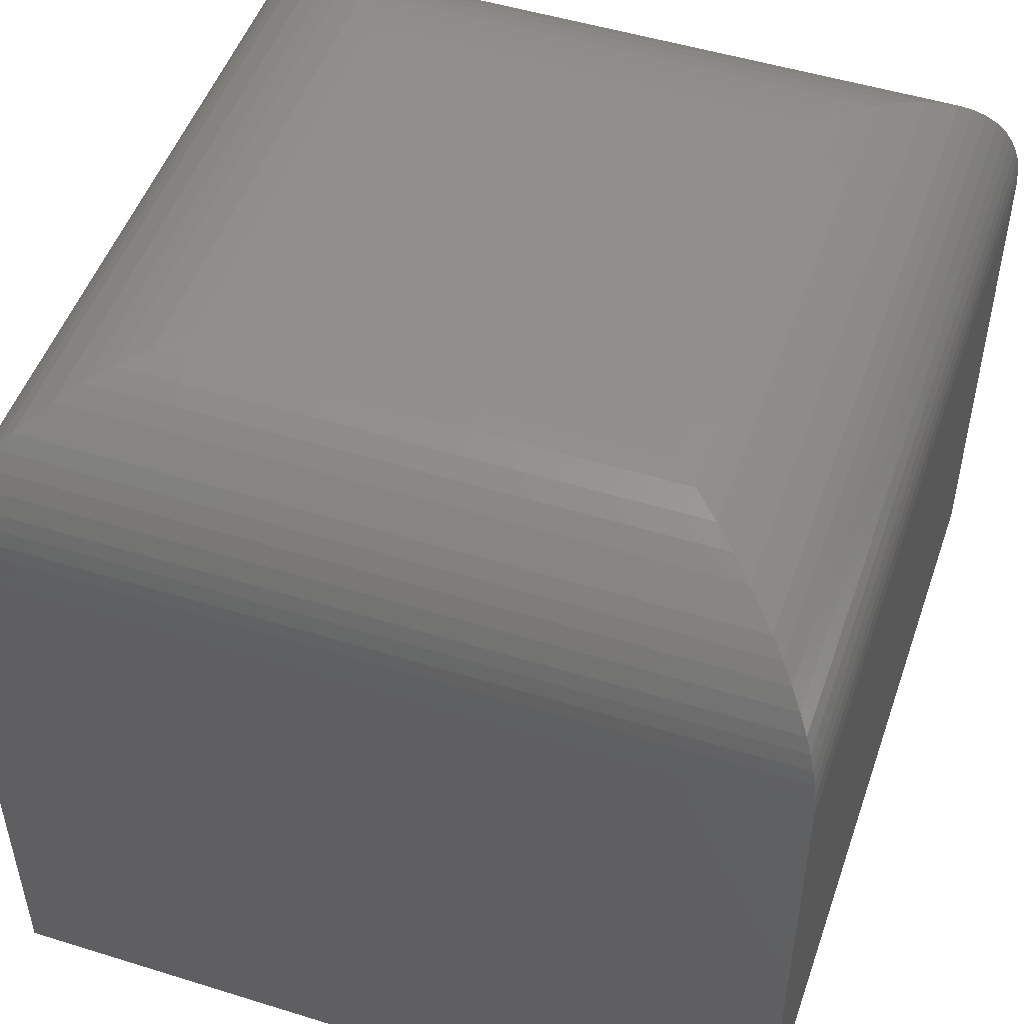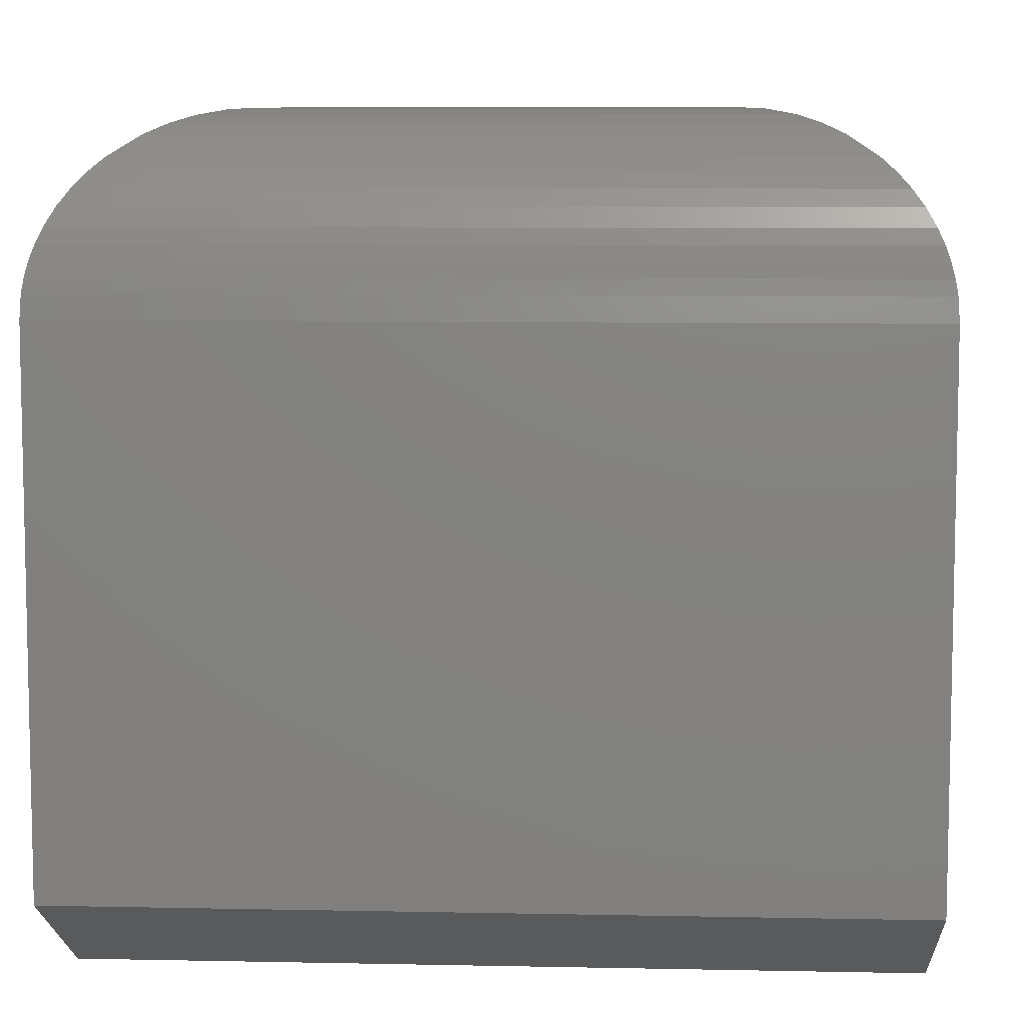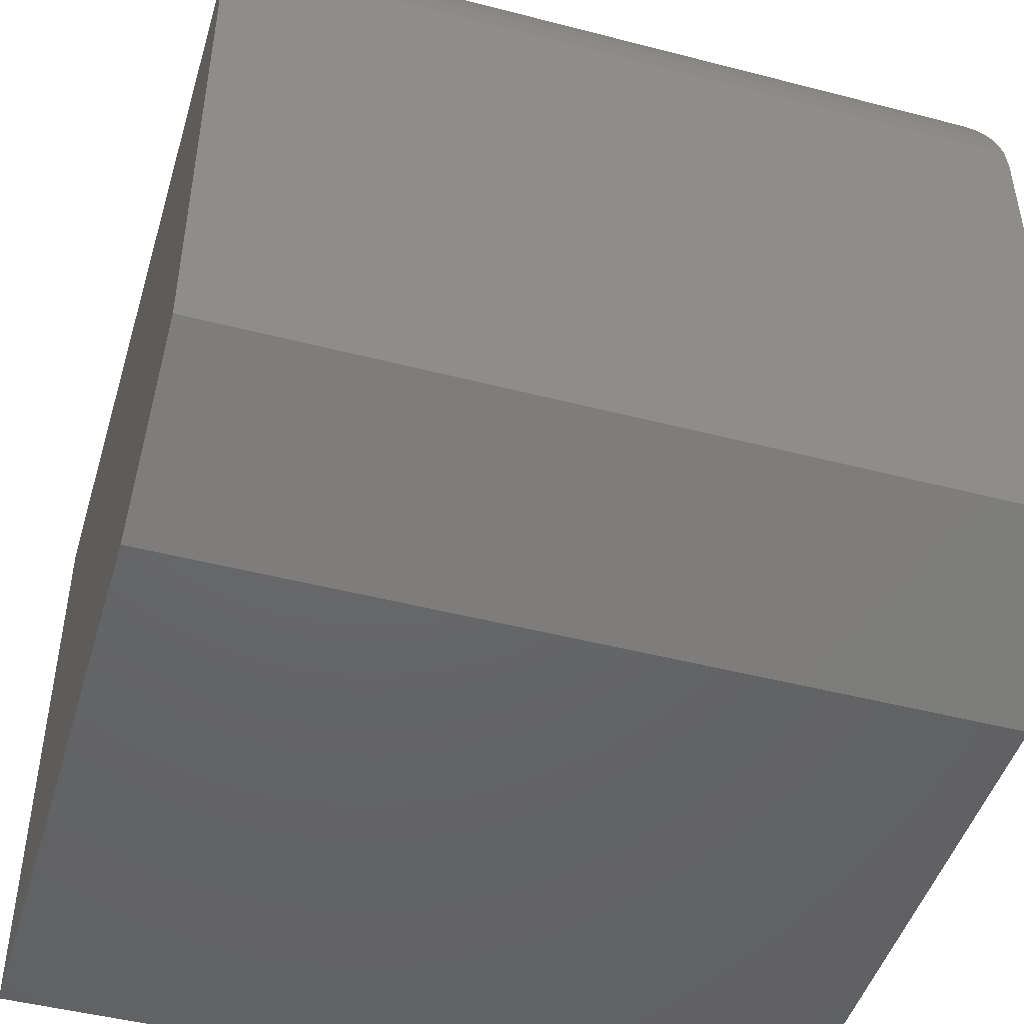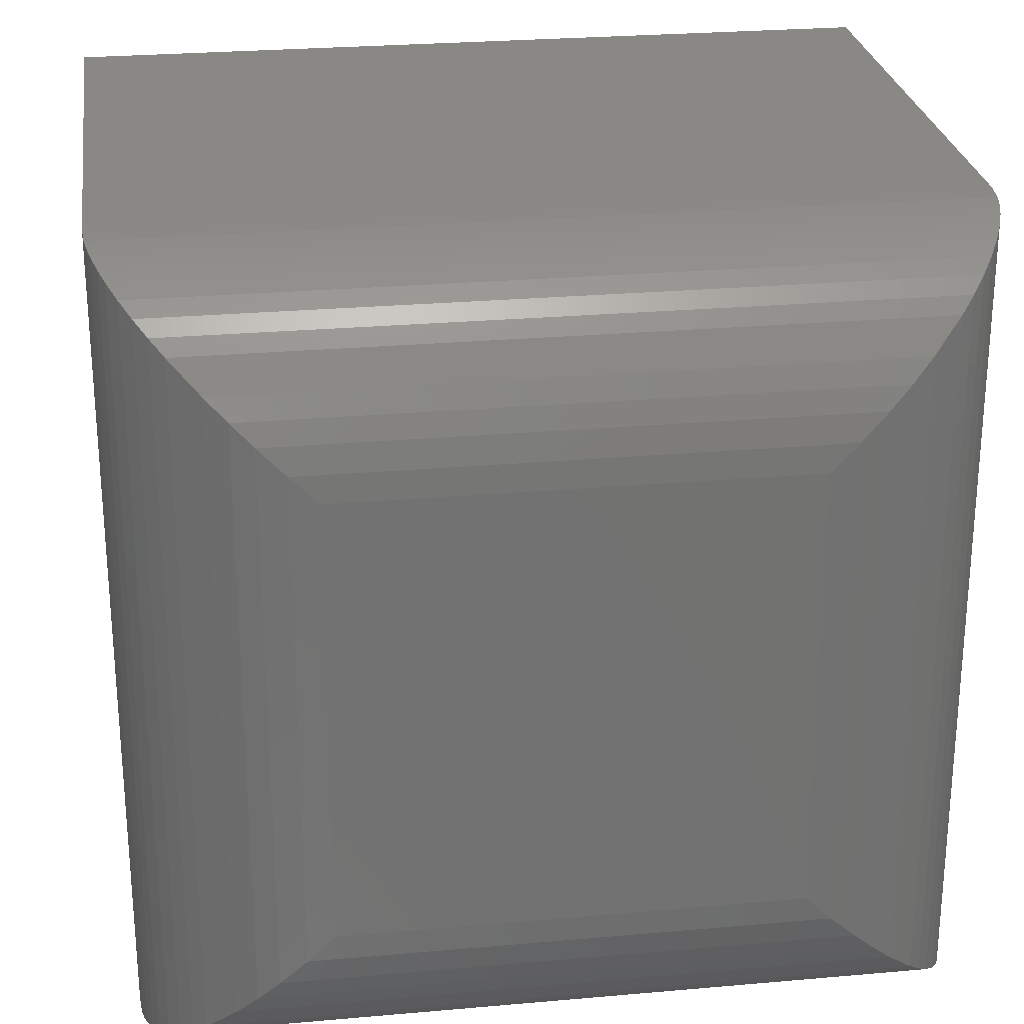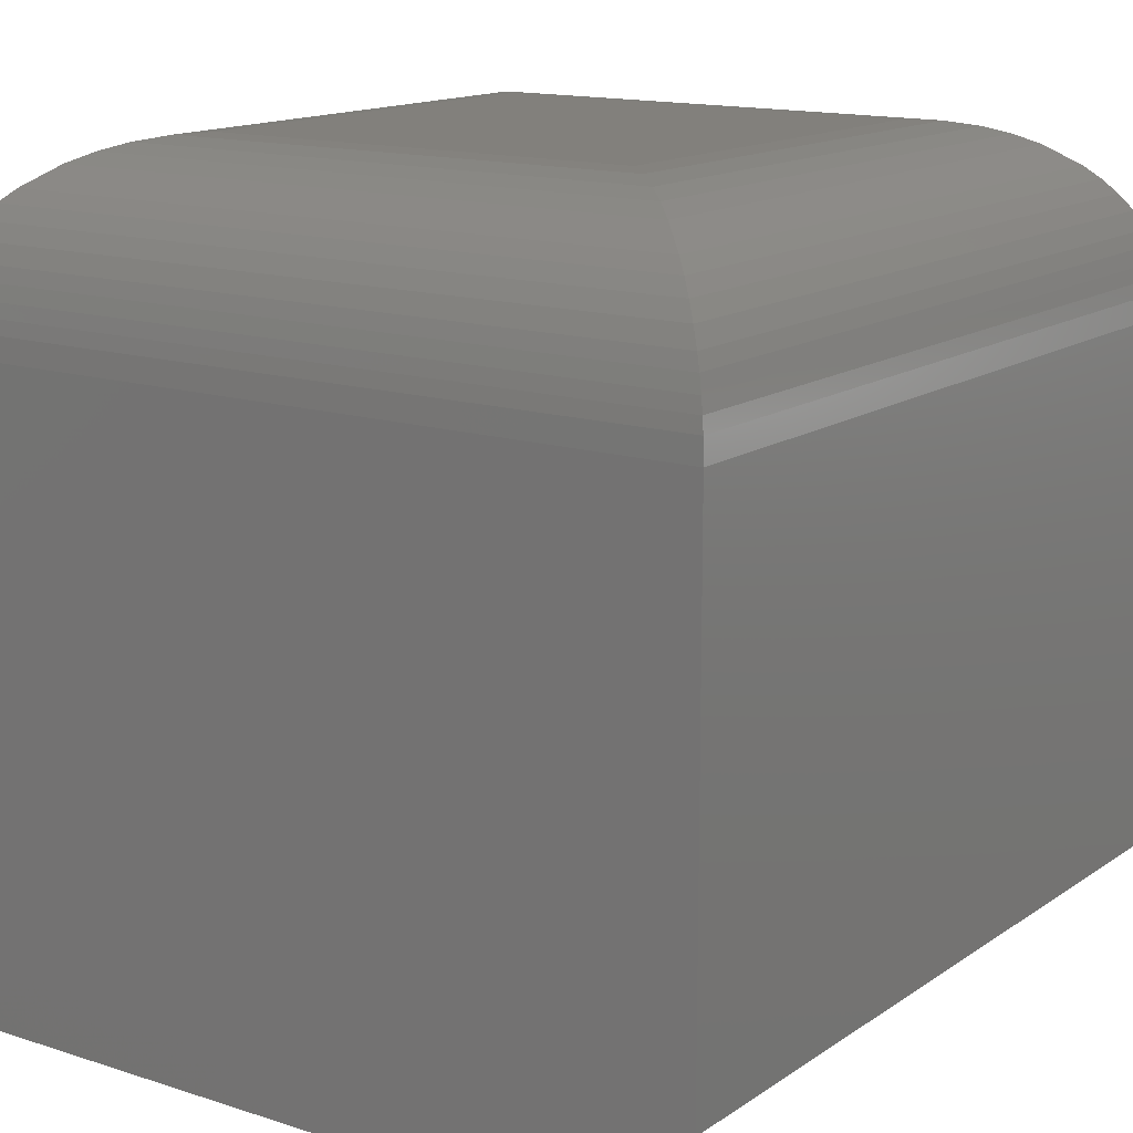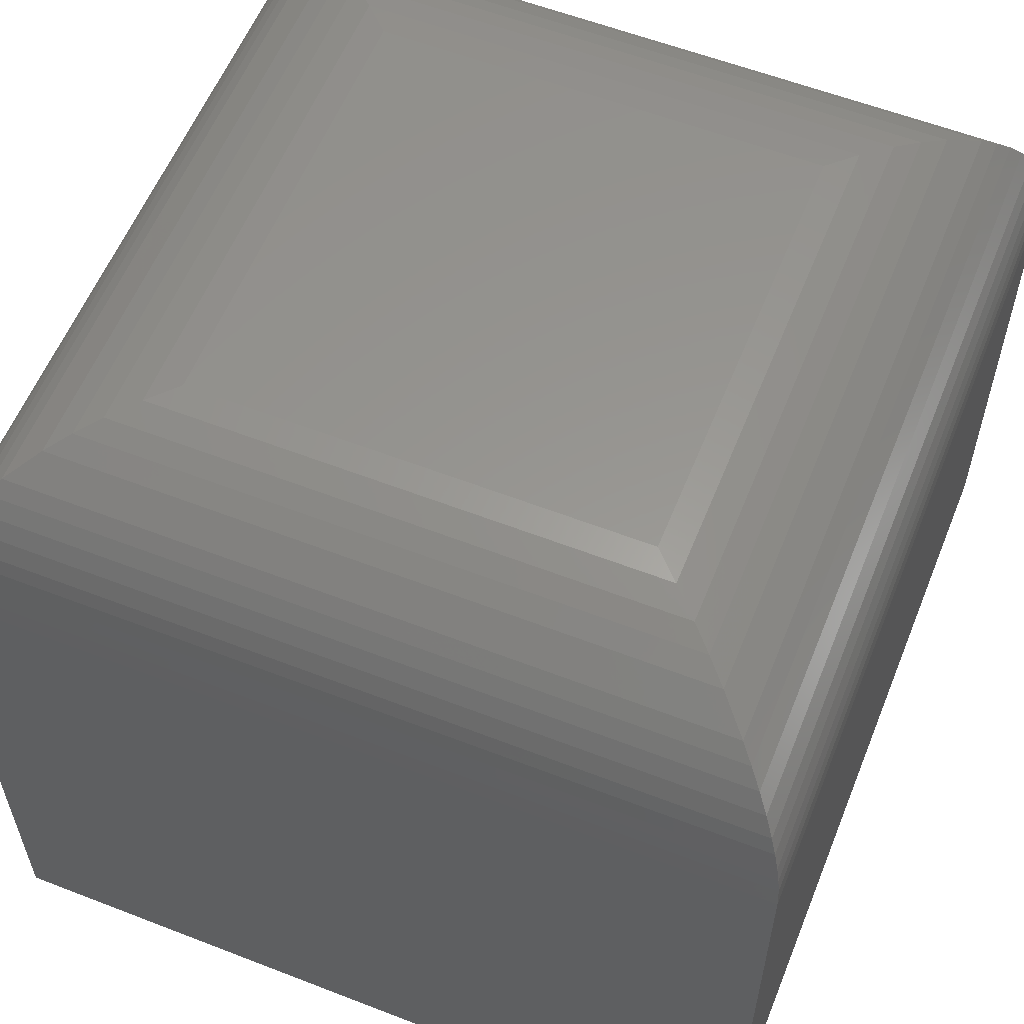
<metadata>
{"format":"stl","ext":"stl","renderer":"f3d","projection":"perspective","resolution":1024,"background":"white","views":[{"elev":50.0,"azim":108.9,"up":"+Z"},{"elev":7.7,"azim":-176.7,"up":"+Z"},{"elev":-47.0,"azim":163.6,"up":"+Z"},{"elev":26.2,"azim":-8.0,"up":"+Y"},{"elev":14.5,"azim":125.1,"up":"+Z"},{"elev":58.2,"azim":111.9,"up":"+Z"}]}
</metadata>
<code>
# stl→obj: 66 verts, 128 faces
v -0.1953 1.041e-17 -0.4375
v -0.1953 6.418e-17 0.04688
v 0.5547 5.204e-17 -0.4375
v 0.5547 1.058e-16 0.04688
v -0.1953 -0.75 -0.5312
v -0.1953 -0.75 0.04688
v -0.1953 -0.1562 -0.5312
v 0.5547 -0.75 0.04688
v 0.5547 -0.75 -0.5312
v 0.5547 -0.1562 -0.5312
v 0.3828 -0.1719 0.2188
v -0.02344 -0.1719 0.2188
v 0.3828 -0.5781 0.2188
v -0.02344 -0.5781 0.2188
v -0.194 -0.001318 0.06812
v -0.194 -0.7487 0.06812
v -0.1918 -0.003468 0.08122
v -0.1918 -0.7465 0.08122
v -0.1887 -0.006584 0.09397
v -0.1887 -0.7434 0.09397
v -0.1841 -0.01123 0.108
v -0.1841 -0.7388 0.108
v -0.1784 -0.01689 0.1212
v -0.1784 -0.7331 0.1212
v -0.1695 -0.02577 0.1374
v -0.1695 -0.7242 0.1374
v -0.1593 -0.03598 0.1521
v -0.1593 -0.714 0.1521
v -0.148 -0.04727 0.1653
v -0.148 -0.7027 0.1653
v -0.1359 -0.05944 0.1769
v -0.1359 -0.6906 0.1769
v -0.1096 -0.08572 0.1956
v -0.1096 -0.6643 0.1956
v -0.09073 -0.1046 0.205
v -0.09074 -0.6454 0.205
v -0.07141 -0.1239 0.2119
v -0.07141 -0.6261 0.2119
v -0.04774 -0.1476 0.217
v -0.04774 -0.6024 0.217
v 0.4071 -0.6024 0.217
v 0.4308 -0.6261 0.2119
v 0.4501 -0.6454 0.205
v 0.469 -0.6643 0.1956
v 0.4952 -0.6906 0.1769
v 0.5074 -0.7027 0.1653
v 0.5187 -0.714 0.1521
v 0.5289 -0.7242 0.1374
v 0.5378 -0.7331 0.1212
v 0.5435 -0.7388 0.108
v 0.5481 -0.7434 0.09397
v 0.5512 -0.7465 0.08122
v 0.5534 -0.7487 0.06812
v 0.4071 -0.1476 0.217
v 0.4308 -0.1239 0.2119
v 0.4501 -0.1046 0.205
v 0.469 -0.08572 0.1956
v 0.4952 -0.05944 0.1769
v 0.5074 -0.04727 0.1653
v 0.5187 -0.03598 0.1521
v 0.5289 -0.02577 0.1374
v 0.5378 -0.01689 0.1212
v 0.5435 -0.01123 0.108
v 0.5481 -0.006579 0.09397
v 0.5512 -0.003466 0.08122
v 0.5534 -0.001318 0.06812
f 1 2 3
f 3 2 4
f 5 6 7
f 7 6 2
f 7 2 1
f 8 9 4
f 4 9 10
f 4 10 3
f 7 10 5
f 5 10 9
f 7 1 10
f 10 1 3
f 5 9 6
f 6 9 8
f 11 12 13
f 13 12 14
f 2 6 15
f 15 6 16
f 15 16 17
f 17 16 18
f 17 18 19
f 19 18 20
f 19 20 21
f 21 20 22
f 21 22 23
f 23 22 24
f 23 24 25
f 25 24 26
f 25 26 27
f 27 26 28
f 27 28 29
f 29 28 30
f 29 30 31
f 31 30 32
f 31 32 33
f 33 32 34
f 33 34 35
f 35 34 36
f 35 36 37
f 37 36 38
f 37 38 39
f 39 38 40
f 39 40 12
f 12 40 14
f 13 14 41
f 41 14 40
f 41 40 42
f 42 40 38
f 42 38 43
f 43 38 36
f 43 36 44
f 44 36 34
f 44 34 45
f 45 34 32
f 45 32 46
f 46 32 30
f 46 30 47
f 47 30 28
f 47 28 48
f 48 28 26
f 48 26 49
f 49 26 24
f 49 24 50
f 50 24 22
f 50 22 51
f 51 22 20
f 51 20 52
f 52 20 18
f 52 18 53
f 53 18 16
f 53 16 8
f 8 16 6
f 11 13 54
f 54 13 41
f 54 41 55
f 55 41 42
f 55 42 56
f 56 42 43
f 56 43 57
f 57 43 44
f 57 44 58
f 58 44 45
f 58 45 59
f 59 45 46
f 59 46 60
f 60 46 47
f 60 47 61
f 61 47 48
f 61 48 62
f 62 48 49
f 62 49 63
f 63 49 50
f 63 50 64
f 64 50 51
f 64 51 65
f 65 51 52
f 65 52 66
f 66 52 53
f 66 53 4
f 4 53 8
f 4 2 66
f 66 2 15
f 66 15 65
f 65 15 17
f 65 17 64
f 64 17 19
f 64 19 63
f 63 19 21
f 63 21 62
f 62 21 23
f 62 23 61
f 61 23 25
f 61 25 60
f 60 25 27
f 60 27 59
f 59 27 29
f 59 29 58
f 58 29 31
f 58 31 57
f 57 31 33
f 57 33 56
f 56 33 35
f 56 35 55
f 55 35 37
f 55 37 54
f 54 37 39
f 54 39 11
f 11 39 12

</code>
